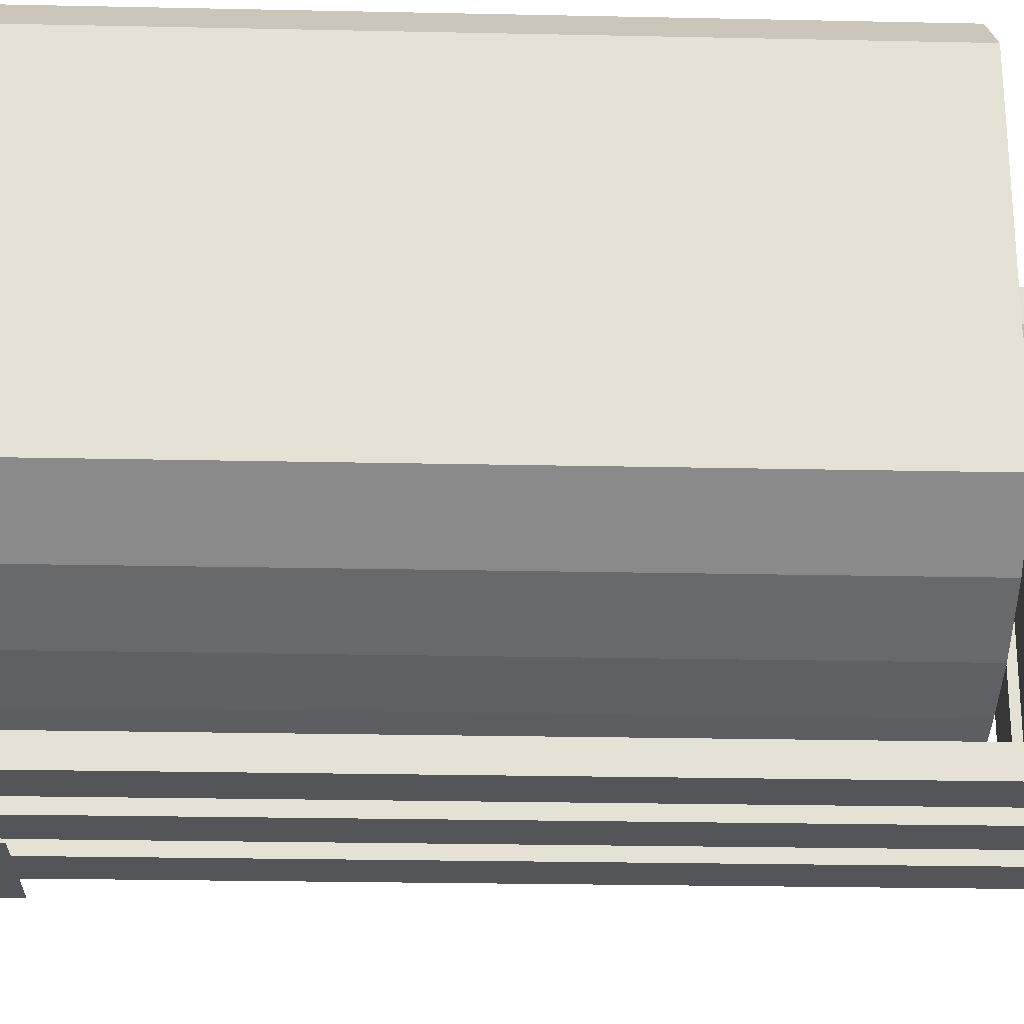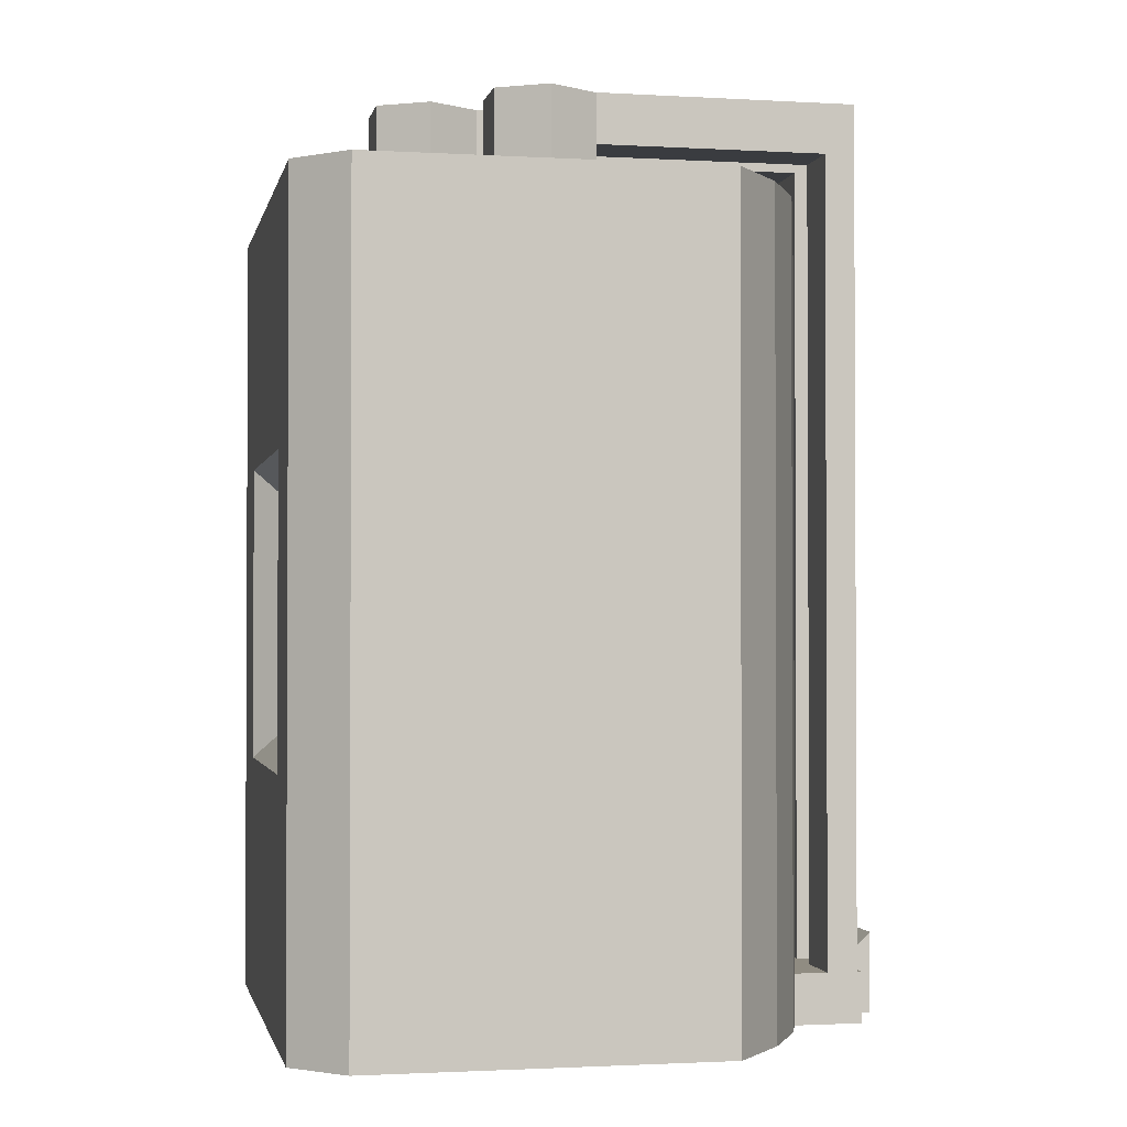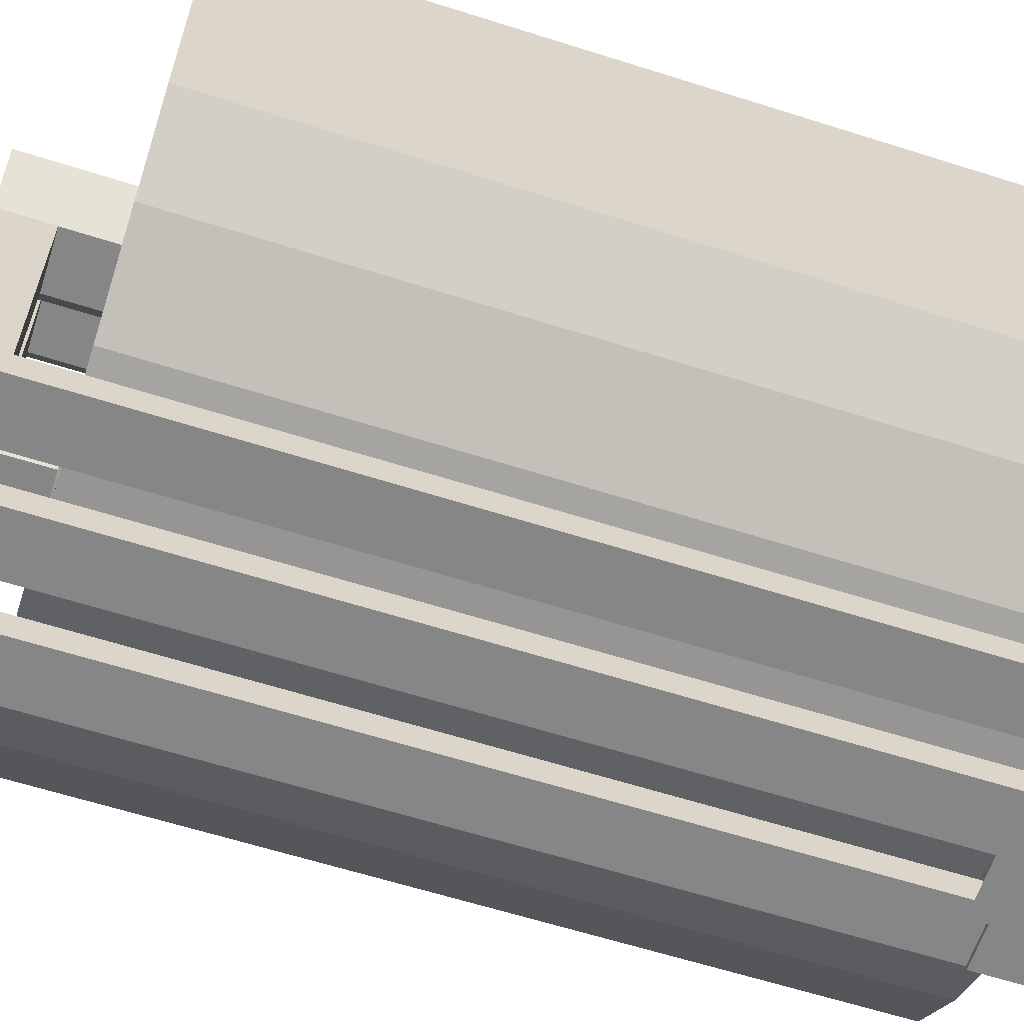
<metadata>
{"format":"obj","ext":"obj","renderer":"f3d","projection":"perspective","resolution":1024,"background":"white","views":[{"elev":-24.3,"azim":88.0,"up":"+Z"},{"elev":-1.6,"azim":78.3,"up":"+Y"},{"elev":-62.2,"azim":-107.9,"up":"+Z"}]}
</metadata>
<code>
o ArcFurnace
v 3 7.98 -5.228
v 2.611 7.98 -5.199
v 2.667 7.98 -5.207
v 2.833 7.98 -5.222
v 2.889 7.98 -5.225
v 2.944 7.98 -5.227
v 2.722 7.98 -5.213
v 2.777 7.98 -5.218
v 2.556 7.98 -5.191
v 2.501 7.98 -5.181
v 3 8 -5.228
v 2.944 8 -5.227
v 2.889 8 -5.225
v 2.833 8 -5.222
v 2.777 8 -5.218
v 2.722 8 -5.213
v 2.667 8 -5.207
v 2.611 8 -5.199
v 2.556 8 -5.191
v 2.501 8 -5.181
v 3.542 2 -5.228
v 3.542 0 -5.228
v 3 0.02 -5.228
v 3.542 4 -5.228
v 3 2.01 -5.228
v 3 4 -5.228
v 3 5.99 -5.228
v 3.542 6 -5.228
v 3.542 8 -5.228
v 3 0 -5.228
v 4.066 8 -5.093
v 4.066 6 -5.093
v 4.066 4 -5.093
v 4.066 2 -5.093
v 4.066 0 -5.093
v 2.501 0 -5.181
v 2.501 0.02 -5.181
v 2.556 0.02 -5.191
v 2.556 0 -5.191
v 2.611 0.02 -5.199
v 2.611 0 -5.199
v 2.667 0.02 -5.207
v 2.667 0 -5.207
v 2.722 0.02 -5.213
v 2.722 0 -5.213
v 2.777 0.02 -5.218
v 2.777 0 -5.218
v 2.833 0.02 -5.222
v 2.833 0 -5.222
v 2.889 0.02 -5.225
v 2.889 0 -5.225
v 2.944 0.02 -5.227
v 2.944 0 -5.227
v 2.499 6 -5.181
v 2.499 8 -5.181
v 2.499 2 -5.181
v 2.499 4 -5.181
v 2.499 0 -5.181
v 4.67 8 -4.889
v 4.67 6 -4.889
v 4.67 4 -4.889
v 4.67 2 -4.889
v 4.291 0.5 -5.017
v 4.289 0.5 -5.017
v 4.67 0 -4.889
v 4.291 0 -5.017
v 4.289 0 -5.017
v 5.361 8 -4.518
v 5.361 6 -4.518
v 5.361 4 -4.518
v 5.361 2 -4.518
v 5.361 0 -4.518
v 6 8 -4
v 6 6 -4
v 6 4 -4
v 6 2 -4
v 6 0 -4
v 6 0 -2.25
v 6 4 -0.5
v 6 2 -0.5
v 6 8 -2.25
v 6 6 -0.5
v 6 8 -0.5
v 6 0 -0.5
v 5.5 2 0
v 5.5 4 0
v 5.5 6 0
v 5.5 8 0
v 5.5 0 0
v 4.291 0.5 -5.654
v 4.289 0.5 -5.654
v 4.289 0 -5.654
v 4.291 0 -5.654
v 3.833 8 0
v 0.7023 8 -4.559
v 0 8 -4
v 1.641 8 -5.006
v 2.167 8 0
v 0 8 -2.25
v 0 8 -0.5
v 0.5 8 0
v 0 0 -2.25
v 0 4 -0.5
v 0 4 -4
v 0 6 -0.5
v 0 2 -4
v 0 2 -0.5
v 0 6 -4
v 0 0 -0.5
v 0 0 -4
v 1.641 6 -5.006
v 0.7023 6 -4.559
v 0.7023 4 -4.559
v 1.641 4 -5.006
v 0.7023 2 -4.559
v 1.641 2 -5.006
v 0.7023 0 -4.559
v 1.641 0 -5.006
v 0.5 0 0
v 0.5 2 0
v 0.5 4 0
v 0.5 6 0
v 3.833 0 0
v 2.167 0 0
v 1.711 0 -5.021
v 1.709 0 -5.654
v 1.711 0 -5.654
v 1.709 0 -5.02
v 1.711 0.5 -5.021
v 1.709 0.5 -5.02
v 1.709 0.5 -5.654
v 1.711 0.5 -5.654
v 3 5.5 0
v 4.5 2.5 0
v 3 2.5 0
v 1.5 5.5 0
v 4.5 4 0
v 4.5 5.5 0
v 1.5 4 0
v 1.5 2.5 0
v 2 4 -0.5
v 2 5 -0.5
v 2 3 -0.5
v 4 3 -0.5
v 3 3 -0.5
v 4 5 -0.5
v 4 4 -0.5
v 3 5 -0.5
v 3.834 7.98 -0.5
v 5.501 7.98 -0.5
v 5.501 5.99 -0.5
v 2.166 7.98 -0.5
v 3.834 0.02 -0.5
v 2.166 0.02 -0.5
v 0.499 5.99 -0.5
v 5.501 4 -0.5
v 5.501 2.01 -0.5
v 0.499 0.02 -0.5
v 0.499 2.01 -0.5
v 0.499 7.98 -0.5
v 5.501 0.02 -0.5
v 0.499 4 -0.5
v 0.499 5.99 -3.5
v 0.499 7.98 -2
v 0.499 7.98 -3.5
v 0.499 4 -3.5
v 0.499 2.01 -3.5
v 0.499 0.02 -2
v 0.499 0.02 -3.5
v 5.501 5.99 -3.5
v 5.501 7.98 -2
v 5.501 4 -3.5
v 5.501 2.01 -3.5
v 5.501 0.02 -2
v 5.501 0.02 -3.5
v 5.501 7.98 -3.5
v 5.145 2.01 -3.888
v 5.145 4 -3.888
v 5.145 5.99 -3.888
v 5.145 7.98 -3.888
v 5.145 0.02 -3.888
v 4.995 0.02 -4
v 3 0.02 -4
v 1.004 0.02 -4
v 3 7.98 -4
v 4.995 7.98 -4
v 1.004 7.98 -4
v 1.004 2.01 -4
v 1.004 4 -4
v 1.004 5.99 -4
v 4.995 5.99 -4
v 4.995 4 -4
v 4.995 2.01 -4
v 1.423 9 -2.554
v 1.423 8 -2.554
v 1.711 8 -2.054
v 1.711 9 -2.054
v 2.289 8 -2.054
v 2.289 9 -2.054
v 2.577 8 -2.554
v 2.577 9 -2.554
v 2.289 9 -3.054
v 1.711 9 -3.054
v 1.711 8 -3.054
v 2.289 8 -3.054
v 2.423 9 -1.554
v 2.423 8 -1.554
v 2.711 8 -1.054
v 2.711 9 -1.054
v 3.289 8 -1.054
v 3.289 9 -1.054
v 3.577 8 -1.554
v 3.577 9 -1.554
v 3.289 9 -2.054
v 2.711 9 -2.054
v 2.711 8 -2.054
v 3.289 8 -2.054
v 3.423 9 -2.554
v 3.423 8 -2.554
v 3.711 8 -2.054
v 3.711 9 -2.054
v 4.289 8 -2.054
v 4.289 9 -2.054
v 4.577 8 -2.554
v 4.577 9 -2.554
v 4.289 9 -3.054
v 3.711 9 -3.054
v 3.711 8 -3.054
v 4.289 8 -3.054
v 1.711 6 -2.054
v 1.423 6 -2.554
v 2.289 6 -2.054
v 2.577 6 -2.554
v 1.711 6 -3.054
v 2.289 6 -3.054
v 2.711 6 -1.054
v 2.423 6 -1.554
v 3.289 6 -1.054
v 3.577 6 -1.554
v 2.711 6 -2.054
v 3.289 6 -2.054
v 3.711 6 -2.054
v 3.423 6 -2.554
v 4.289 6 -2.054
v 4.577 6 -2.554
v 3.711 6 -3.054
v 4.289 6 -3.054
v 1.709 9 -3.054
v 1.709 9 -4.204
v 1.709 8.5 -4.204
v 1.709 8.5 -5.354
v 1.709 9 -5.354
v 1.709 8.5 -3.054
v 2.289 8.5 -3.054
v 2.289 9 -5.354
v 2.289 9 -4.204
v 2.289 8.5 -4.204
v 2.289 8.5 -5.354
v 2.711 9 -3.704
v 2.711 8.5 -3.704
v 2.711 8.5 -5.354
v 2.711 9 -5.354
v 2.711 8.5 -2.054
v 3.289 8.5 -2.054
v 3.289 9 -5.354
v 3.289 9 -3.704
v 3.289 8.5 -3.704
v 3.289 8.5 -5.354
v 3.711 9 -4.204
v 3.711 8.5 -4.204
v 3.711 8.5 -5.354
v 3.711 9 -5.354
v 3.711 8.5 -3.054
v 4.291 8.5 -3.054
v 4.291 9 -3.054
v 4.291 9 -5.354
v 4.291 9 -4.204
v 4.291 8.5 -4.204
v 4.291 8.5 -5.354
v 1.709 0 -5.354
v 1.709 1.8 -5.354
v 1.709 1.8 -5.654
v 1.709 3.6 -5.654
v 1.709 3.6 -5.354
v 1.709 5.4 -5.654
v 1.709 5.4 -5.354
v 1.709 7.2 -5.654
v 1.709 7.2 -5.354
v 1.709 9 -5.654
v 2.289 0 -5.354
v 2.289 1.8 -5.354
v 2.289 3.6 -5.354
v 2.289 5.4 -5.354
v 2.289 7.2 -5.354
v 2.289 0 -5.654
v 2.289 1.8 -5.654
v 2.289 3.6 -5.654
v 2.289 5.4 -5.654
v 2.289 7.2 -5.654
v 2.289 9 -5.654
v 3.711 0 -5.354
v 3.711 1.8 -5.354
v 3.711 1.8 -5.654
v 3.711 3.6 -5.654
v 3.711 3.6 -5.354
v 3.711 5.4 -5.654
v 3.711 5.4 -5.354
v 3.711 7.2 -5.654
v 3.711 7.2 -5.354
v 3.711 9 -5.654
v 3.711 0 -5.654
v 4.291 0 -5.354
v 4.291 1.8 -5.354
v 4.291 3.6 -5.354
v 4.291 5.4 -5.354
v 4.291 7.2 -5.354
v 4.291 1.8 -5.654
v 4.291 3.6 -5.654
v 4.291 5.4 -5.654
v 4.291 7.2 -5.654
v 4.291 9 -5.654
v 2.709 0 -5.354
v 2.709 1.8 -5.354
v 2.709 1.8 -5.654
v 2.709 3.6 -5.654
v 2.709 3.6 -5.354
v 2.709 5.4 -5.654
v 2.709 5.4 -5.354
v 2.709 7.2 -5.654
v 2.709 7.2 -5.354
v 2.709 9 -5.654
v 2.709 9 -5.354
v 2.709 0 -5.654
v 3.289 0 -5.354
v 3.289 1.8 -5.354
v 3.289 3.6 -5.354
v 3.289 5.4 -5.354
v 3.289 7.2 -5.354
v 3.289 0 -5.654
v 3.289 1.8 -5.654
v 3.289 3.6 -5.654
v 3.289 5.4 -5.654
v 3.289 7.2 -5.654
v 3.289 9 -5.654
v 4.289 0.5 -4.8
v 4.289 0 -4.8
v 3 0.5 -4.8
v 3 0 -4.8
v 1.711 0.5 -4.8
v 1.711 0 -4.8
v 1.709 0 -5.7
v 1.709 0.5 -5.7
v 1.711 0.5 -5.7
v 1.711 0 -5.7
v 3 0 -5.7
v 3 0.5 -5.7
v 4.289 0.5 -5.7
v 4.289 0 -5.7
v 4.291 0 -5.7
v 4.291 0.5 -5.7
v 2.327 0 -6
v 2.327 0 -5.7
v 2.327 0.5 -5.7
v 2.327 0.8 -6
v 3.667 0 -6
v 3.667 0 -5.7
v 3.667 0.8 -6
v 3.667 0.5 -5.7
f 1 2 3
f 4 5 6
f 3 7 1
f 1 8 4
f 1 9 2
f 7 8 1
f 1 10 9
f 6 1 4
f 11 1 6
f 12 6 5
f 13 5 4
f 14 4 8
f 15 8 7
f 16 7 3
f 17 3 2
f 18 2 9
f 19 9 10
f 10 20 19
f 9 19 18
f 2 18 17
f 3 17 16
f 7 16 15
f 8 15 14
f 4 14 13
f 5 13 12
f 6 12 11
f 21 22 23
f 24 21 25
f 25 26 24
f 24 26 27
f 27 28 24
f 28 27 1
f 1 29 28
f 23 25 21
f 22 30 23
f 1 11 29
f 31 32 28
f 24 28 32
f 32 33 24
f 21 24 33
f 33 34 21
f 22 21 34
f 34 35 22
f 28 29 31
f 36 37 38
f 39 38 40
f 41 40 42
f 43 42 44
f 45 44 46
f 47 46 48
f 49 48 50
f 51 50 52
f 53 52 23
f 23 30 53
f 52 53 51
f 50 51 49
f 48 49 47
f 46 47 45
f 44 45 43
f 42 43 41
f 40 41 39
f 38 39 36
f 46 44 42
f 42 40 46
f 37 50 48
f 40 38 46
f 37 52 50
f 48 46 37
f 37 23 52
f 38 37 46
f 54 55 10
f 23 37 56
f 25 57 54
f 56 25 23
f 56 57 25
f 10 25 54
f 10 26 25
f 10 27 26
f 58 56 37
f 10 1 27
f 55 20 10
f 37 36 58
f 59 60 32
f 33 32 60
f 61 62 34
f 34 62 63
f 60 61 33
f 63 64 34
f 34 33 61
f 65 66 63
f 35 34 64
f 63 62 65
f 32 31 59
f 64 67 35
f 68 69 60
f 61 60 69
f 69 70 61
f 62 61 70
f 70 71 62
f 65 62 71
f 71 72 65
f 60 59 68
f 73 74 69
f 70 69 74
f 74 75 70
f 71 70 75
f 75 76 71
f 72 71 76
f 76 77 72
f 69 68 73
f 78 79 80
f 81 82 79
f 81 75 74
f 78 76 75
f 79 78 81
f 75 81 78
f 81 83 82
f 78 77 76
f 74 73 81
f 80 84 78
f 84 80 85
f 86 85 80
f 80 79 86
f 87 86 79
f 79 82 87
f 88 87 82
f 82 83 88
f 85 89 84
f 90 91 64
f 64 63 90
f 92 67 64
f 64 91 92
f 93 90 63
f 63 66 93
f 81 17 18
f 81 12 13
f 81 16 17
f 81 11 12
f 81 15 16
f 13 14 81
f 81 73 68
f 94 95 96
f 94 55 97
f 14 15 81
f 81 31 29
f 68 59 81
f 98 99 100
f 97 95 94
f 18 19 81
f 59 31 81
f 20 88 83
f 100 101 98
f 94 20 55
f 29 11 81
f 20 94 88
f 96 99 94
f 83 81 20
f 19 20 81
f 98 94 99
f 99 102 103
f 102 99 104
f 103 105 99
f 104 106 102
f 102 107 103
f 99 108 104
f 102 109 107
f 99 96 108
f 106 110 102
f 105 100 99
f 97 111 112
f 113 112 111
f 111 114 113
f 115 113 114
f 114 116 115
f 117 115 116
f 116 118 117
f 112 95 97
f 95 112 108
f 104 108 112
f 112 113 104
f 106 104 113
f 113 115 106
f 110 106 115
f 115 117 110
f 108 96 95
f 119 120 107
f 103 107 120
f 120 121 103
f 105 103 121
f 121 122 105
f 100 105 122
f 122 101 100
f 107 109 119
f 123 45 47
f 123 43 45
f 123 39 41
f 123 49 51
f 41 43 123
f 78 84 89
f 123 35 67
f 47 49 123
f 67 78 123
f 123 30 22
f 123 36 39
f 124 102 125
f 102 124 119
f 102 117 118
f 78 66 72
f 22 35 123
f 51 53 123
f 119 109 102
f 123 124 58
f 102 110 117
f 78 67 66
f 53 30 123
f 58 36 123
f 126 127 125
f 118 128 102
f 72 77 78
f 66 65 72
f 93 66 67
f 125 58 124
f 128 125 102
f 67 92 93
f 125 128 126
f 89 123 78
f 55 54 111
f 114 111 54
f 57 56 116
f 116 56 129
f 54 57 114
f 129 130 116
f 116 114 57
f 58 125 129
f 118 116 130
f 129 56 58
f 111 97 55
f 130 128 118
f 131 130 129
f 129 132 131
f 126 128 130
f 130 131 126
f 127 132 129
f 129 125 127
f 132 127 126
f 94 98 133
f 123 134 135
f 98 101 122
f 98 136 133
f 123 89 85
f 135 124 123
f 86 137 134
f 86 87 138
f 133 138 94
f 94 138 87
f 121 139 136
f 121 120 140
f 135 140 124
f 124 140 120
f 138 137 86
f 87 88 94
f 140 139 121
f 120 119 124
f 122 136 98
f 85 134 123
f 136 122 121
f 134 85 86
f 139 141 142
f 139 140 143
f 143 141 139
f 142 136 139
f 135 134 144
f 135 145 143
f 143 140 135
f 144 145 135
f 137 138 146
f 137 147 144
f 144 134 137
f 146 147 137
f 133 136 142
f 133 148 146
f 146 138 133
f 142 148 133
f 149 146 148
f 149 150 151
f 148 152 149
f 153 154 145
f 148 142 152
f 152 142 155
f 156 157 144
f 156 147 146
f 154 158 159
f 154 143 145
f 155 160 152
f 146 151 156
f 145 144 153
f 153 144 157
f 144 147 156
f 157 161 153
f 162 155 142
f 162 141 143
f 159 143 154
f 143 159 162
f 142 141 162
f 151 146 149
f 155 163 164
f 163 165 164
f 166 163 155
f 155 162 166
f 167 166 162
f 167 159 168
f 162 159 167
f 159 158 168
f 168 169 167
f 164 160 155
f 170 151 171
f 151 150 171
f 156 151 170
f 170 172 156
f 157 156 172
f 157 173 174
f 172 173 157
f 173 175 174
f 174 161 157
f 171 176 170
f 175 173 177
f 178 177 173
f 173 172 178
f 179 178 172
f 180 179 170
f 172 170 179
f 177 181 175
f 170 176 180
f 168 181 182
f 168 174 175
f 174 168 154
f 168 183 184
f 175 181 168
f 154 153 174
f 182 183 168
f 168 158 154
f 153 161 174
f 184 169 168
f 164 171 149
f 164 180 176
f 164 185 186
f 149 152 164
f 186 180 164
f 164 165 187
f 171 150 149
f 187 185 164
f 176 171 164
f 152 160 164
f 184 188 167
f 166 167 188
f 188 189 166
f 163 166 189
f 165 163 190
f 189 190 163
f 167 169 184
f 190 187 165
f 190 191 185
f 191 186 185
f 192 191 190
f 190 189 192
f 193 192 189
f 193 188 183
f 189 188 193
f 188 184 183
f 183 182 193
f 185 187 190
f 186 191 179
f 178 179 191
f 191 192 178
f 177 178 192
f 192 193 177
f 181 177 193
f 193 182 181
f 179 180 186
f 194 195 196
f 196 197 194
f 197 196 198
f 198 199 197
f 199 198 200
f 200 201 199
f 194 201 202
f 201 194 197
f 197 199 201
f 202 203 194
f 200 198 196
f 195 204 205
f 205 200 195
f 196 195 200
f 201 200 205
f 205 202 201
f 202 205 204
f 204 203 202
f 203 204 195
f 195 194 203
f 206 207 208
f 208 209 206
f 209 208 210
f 210 211 209
f 211 210 212
f 212 213 211
f 209 211 213
f 209 214 215
f 215 206 209
f 213 214 209
f 212 210 208
f 213 212 217
f 217 214 213
f 214 217 216
f 216 215 214
f 215 216 207
f 207 206 215
f 218 219 220
f 220 221 218
f 221 220 222
f 222 223 221
f 223 222 224
f 224 225 223
f 225 226 227
f 225 218 221
f 221 223 225
f 227 218 225
f 224 222 220
f 224 219 228
f 220 219 224
f 225 224 229
f 229 226 225
f 226 229 228
f 228 227 226
f 227 228 219
f 219 218 227
f 230 196 195
f 195 231 230
f 232 198 196
f 196 230 232
f 233 200 198
f 198 232 233
f 233 232 230
f 231 234 235
f 235 233 231
f 230 231 233
f 235 205 200
f 200 233 235
f 234 204 205
f 205 235 234
f 231 195 204
f 204 234 231
f 236 208 207
f 207 237 236
f 238 210 208
f 208 236 238
f 239 212 210
f 210 238 239
f 236 237 240
f 236 241 239
f 239 238 236
f 240 241 236
f 208 217 216
f 216 207 208
f 212 217 208
f 241 217 212
f 212 239 241
f 240 216 217
f 217 241 240
f 237 207 216
f 216 240 237
f 242 220 219
f 219 243 242
f 244 222 220
f 220 242 244
f 245 224 222
f 222 244 245
f 245 244 242
f 245 243 246
f 246 247 245
f 242 243 245
f 224 229 228
f 247 229 224
f 224 245 247
f 246 228 229
f 229 247 246
f 243 219 228
f 228 246 243
f 248 249 250
f 251 250 249
f 249 252 251
f 250 253 248
f 248 253 254
f 254 202 248
f 255 256 257
f 254 257 256
f 256 202 254
f 257 258 255
f 255 258 251
f 251 252 255
f 202 256 249
f 252 249 256
f 256 255 252
f 249 248 202
f 258 257 250
f 253 250 257
f 257 254 253
f 250 251 258
f 215 259 260
f 261 260 259
f 259 262 261
f 260 263 215
f 215 263 264
f 264 214 215
f 265 266 267
f 264 267 266
f 266 214 264
f 267 268 265
f 265 268 261
f 261 262 265
f 214 266 259
f 262 259 266
f 266 265 262
f 259 215 214
f 268 267 260
f 263 260 267
f 267 264 263
f 260 261 268
f 227 269 270
f 271 270 269
f 269 272 271
f 270 273 227
f 227 273 274
f 274 275 227
f 276 277 278
f 274 278 277
f 277 275 274
f 278 279 276
f 276 279 271
f 271 272 276
f 275 277 269
f 272 269 277
f 277 276 272
f 269 227 275
f 279 278 270
f 273 270 278
f 278 274 273
f 270 271 279
f 280 281 282
f 283 282 281
f 281 284 283
f 285 283 284
f 284 286 285
f 287 285 286
f 286 288 287
f 289 287 288
f 288 252 289
f 282 126 280
f 290 291 281
f 284 281 291
f 291 292 284
f 286 284 292
f 292 293 286
f 288 286 293
f 293 294 288
f 252 288 294
f 294 255 252
f 281 280 290
f 295 296 291
f 292 291 296
f 296 297 292
f 293 292 297
f 297 298 293
f 294 293 298
f 298 299 294
f 255 294 299
f 299 300 255
f 291 290 295
f 126 282 296
f 297 296 282
f 282 283 297
f 298 297 283
f 283 285 298
f 299 298 285
f 285 287 299
f 300 299 287
f 287 289 300
f 296 295 126
f 290 280 126
f 126 295 290
f 300 289 252
f 252 255 300
f 301 302 303
f 304 303 302
f 302 305 304
f 306 304 305
f 305 307 306
f 308 306 307
f 307 309 308
f 310 308 309
f 309 272 310
f 303 311 301
f 312 313 302
f 305 302 313
f 313 314 305
f 307 305 314
f 314 315 307
f 309 307 315
f 315 316 309
f 272 309 316
f 316 276 272
f 302 301 312
f 93 317 313
f 314 313 317
f 317 318 314
f 315 314 318
f 318 319 315
f 316 315 319
f 319 320 316
f 276 316 320
f 320 321 276
f 313 312 93
f 311 303 317
f 318 317 303
f 303 304 318
f 319 318 304
f 304 306 319
f 320 319 306
f 306 308 320
f 321 320 308
f 308 310 321
f 317 93 311
f 312 301 311
f 311 93 312
f 321 310 272
f 272 276 321
f 322 323 324
f 325 324 323
f 323 326 325
f 327 325 326
f 326 328 327
f 329 327 328
f 328 330 329
f 331 329 330
f 330 332 331
f 324 333 322
f 334 335 323
f 326 323 335
f 335 336 326
f 328 326 336
f 336 337 328
f 330 328 337
f 337 338 330
f 332 330 338
f 338 265 332
f 323 322 334
f 339 340 335
f 336 335 340
f 340 341 336
f 337 336 341
f 341 342 337
f 338 337 342
f 342 343 338
f 265 338 343
f 343 344 265
f 335 334 339
f 333 324 340
f 341 340 324
f 324 325 341
f 342 341 325
f 325 327 342
f 343 342 327
f 327 329 343
f 344 343 329
f 329 331 344
f 340 339 333
f 334 322 333
f 333 339 334
f 344 331 332
f 332 265 344
f 345 346 92
f 92 91 345
f 347 348 346
f 349 350 348
f 348 347 349
f 346 345 347
f 350 349 132
f 132 127 350
f 132 131 126
f 351 126 131
f 131 352 351
f 353 354 351
f 351 352 353
f 355 356 357
f 353 356 355
f 355 354 353
f 357 358 355
f 348 350 127
f 348 355 92
f 92 358 359
f 127 126 351
f 92 346 348
f 92 355 358
f 351 354 127
f 359 93 92
f 127 355 348
f 354 355 127
f 347 345 91
f 347 356 132
f 132 353 352
f 91 90 360
f 132 349 347
f 132 356 353
f 360 357 91
f 352 131 132
f 91 356 347
f 357 356 91
f 360 90 93
f 93 359 360
f 358 357 360
f 360 359 358
f 92 93 90
f 90 91 92
f 361 362 363
f 363 364 361
f 362 361 365
f 365 366 362
f 365 367 368
f 368 366 365
f 362 366 368
f 368 363 362
f 365 361 364
f 364 367 365
f 367 364 363
f 363 368 367

</code>
